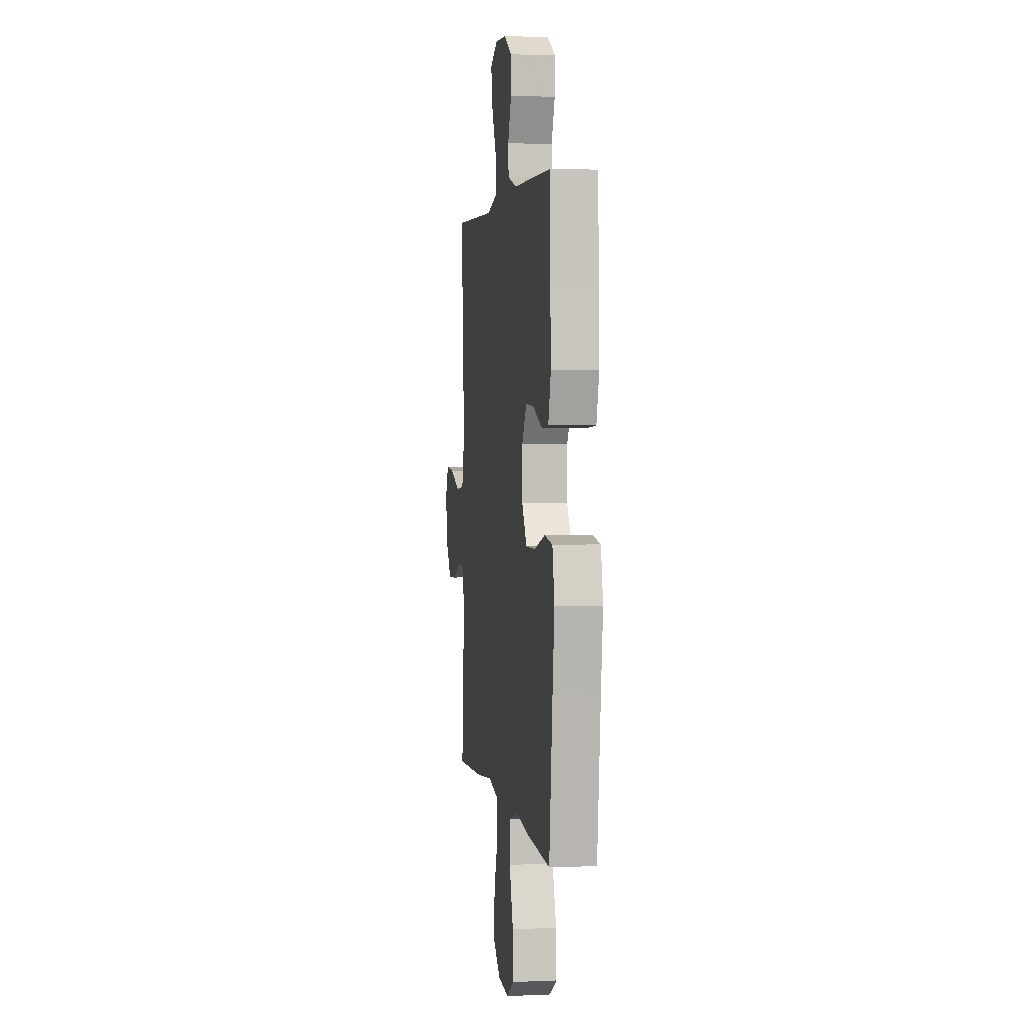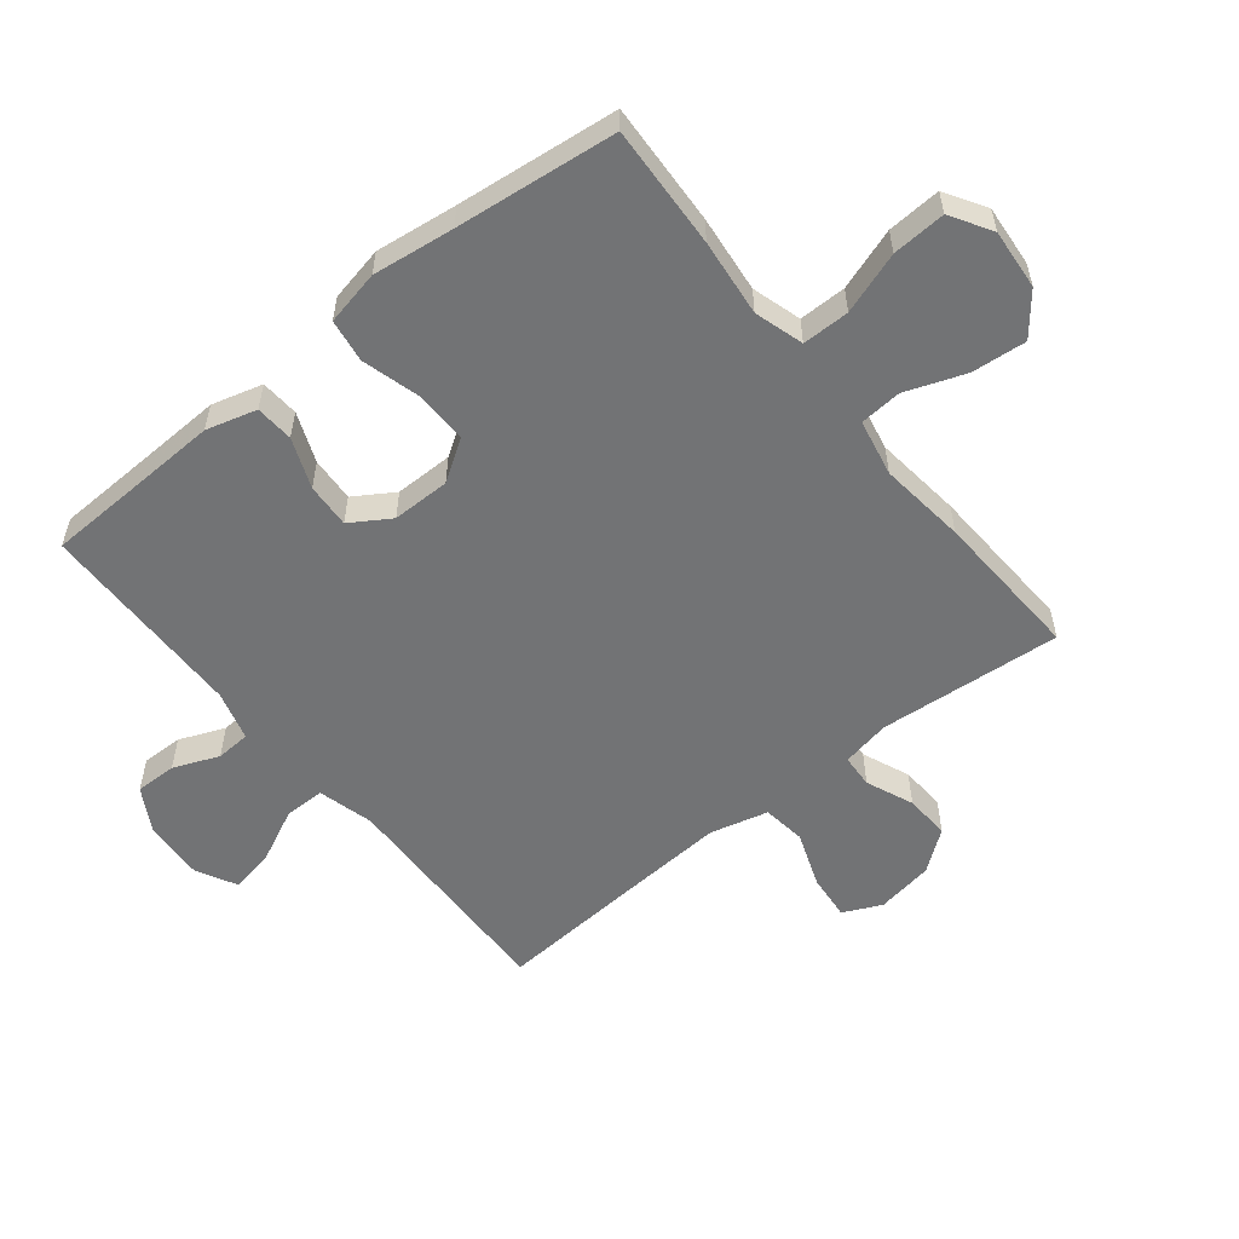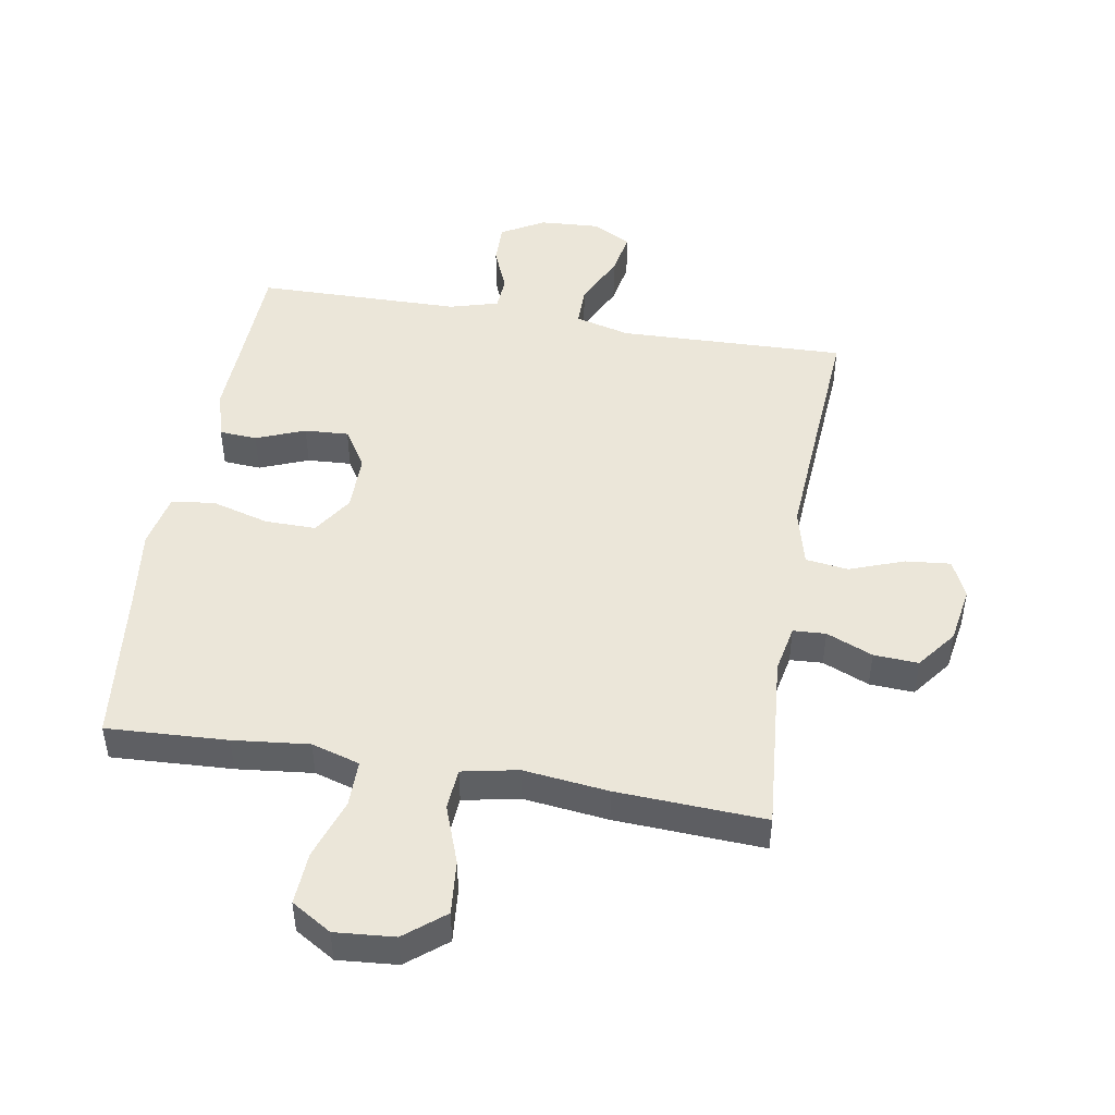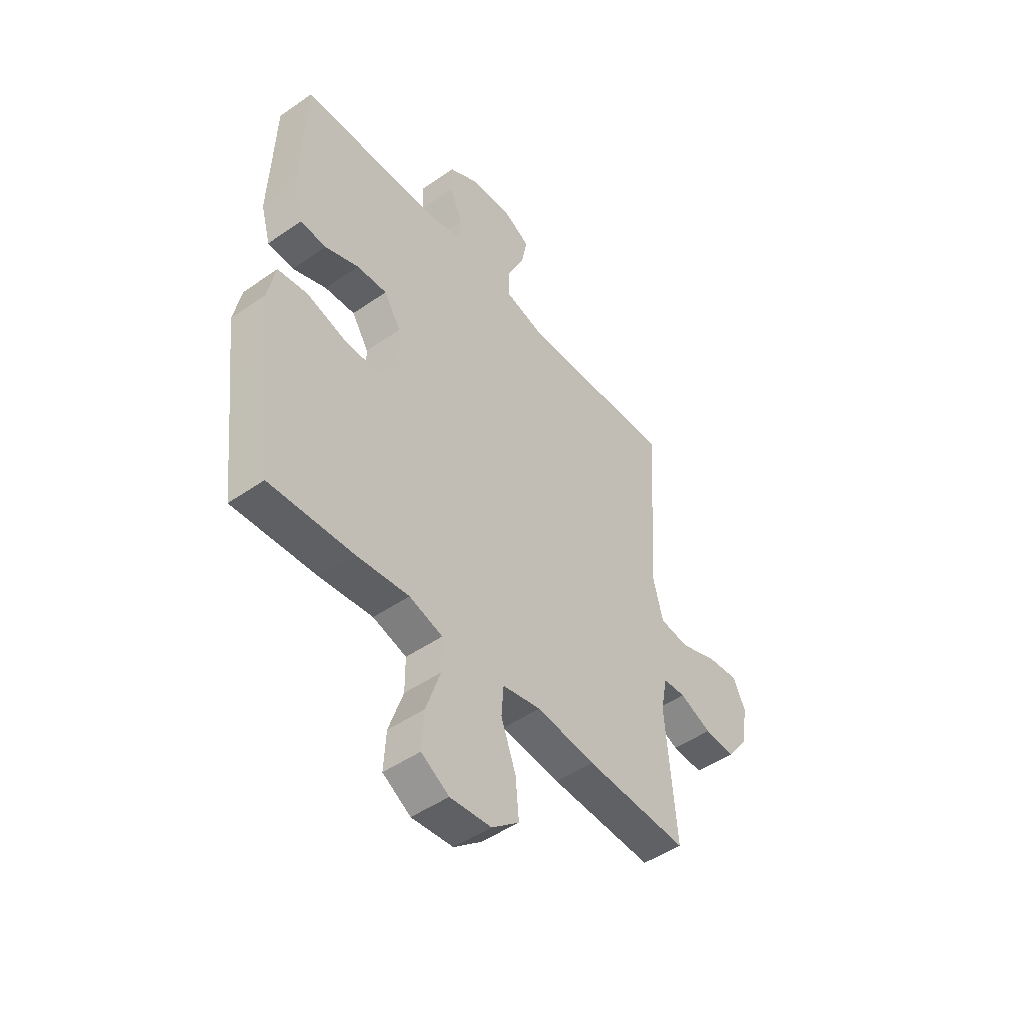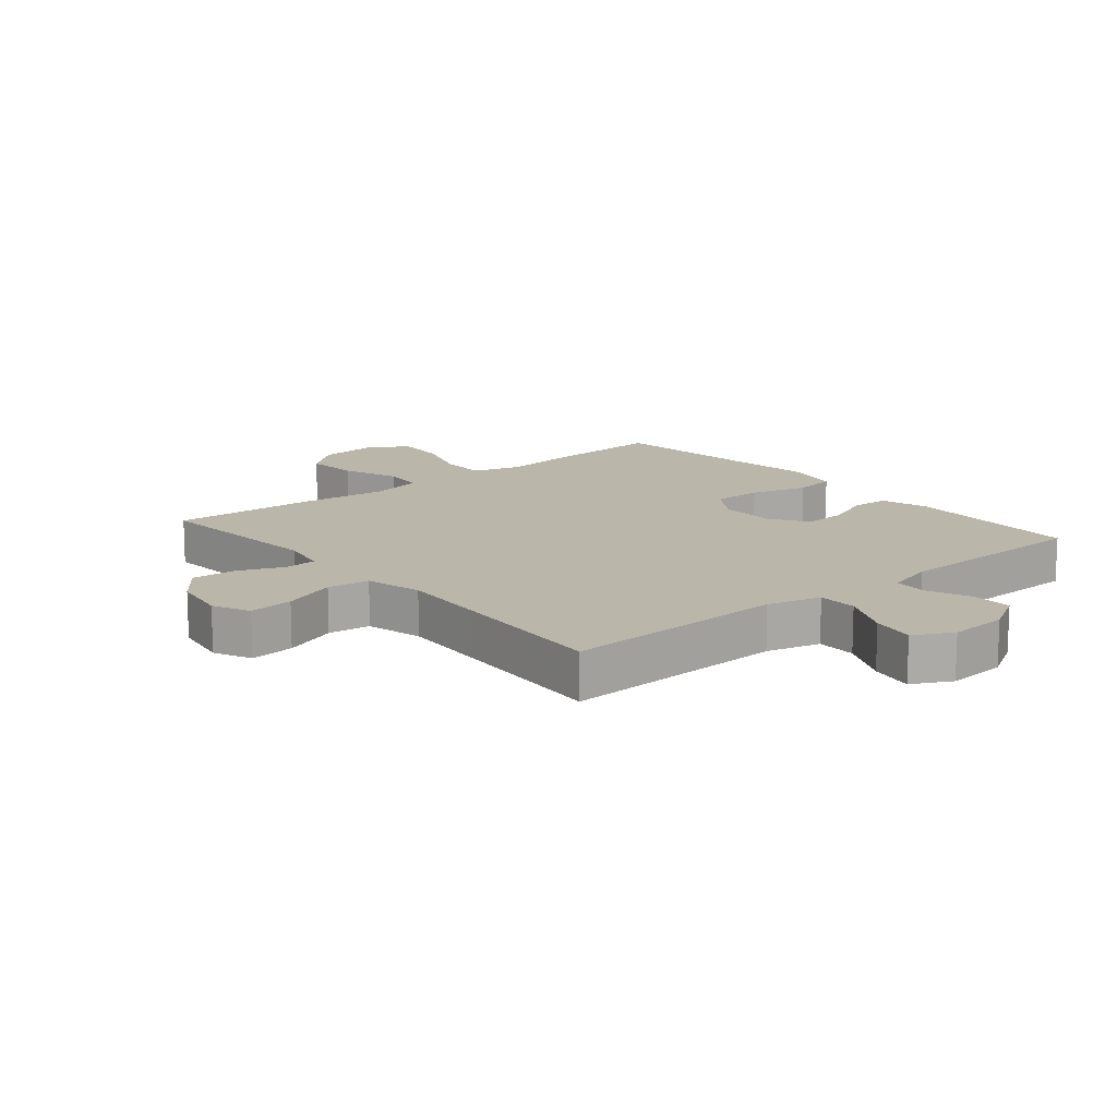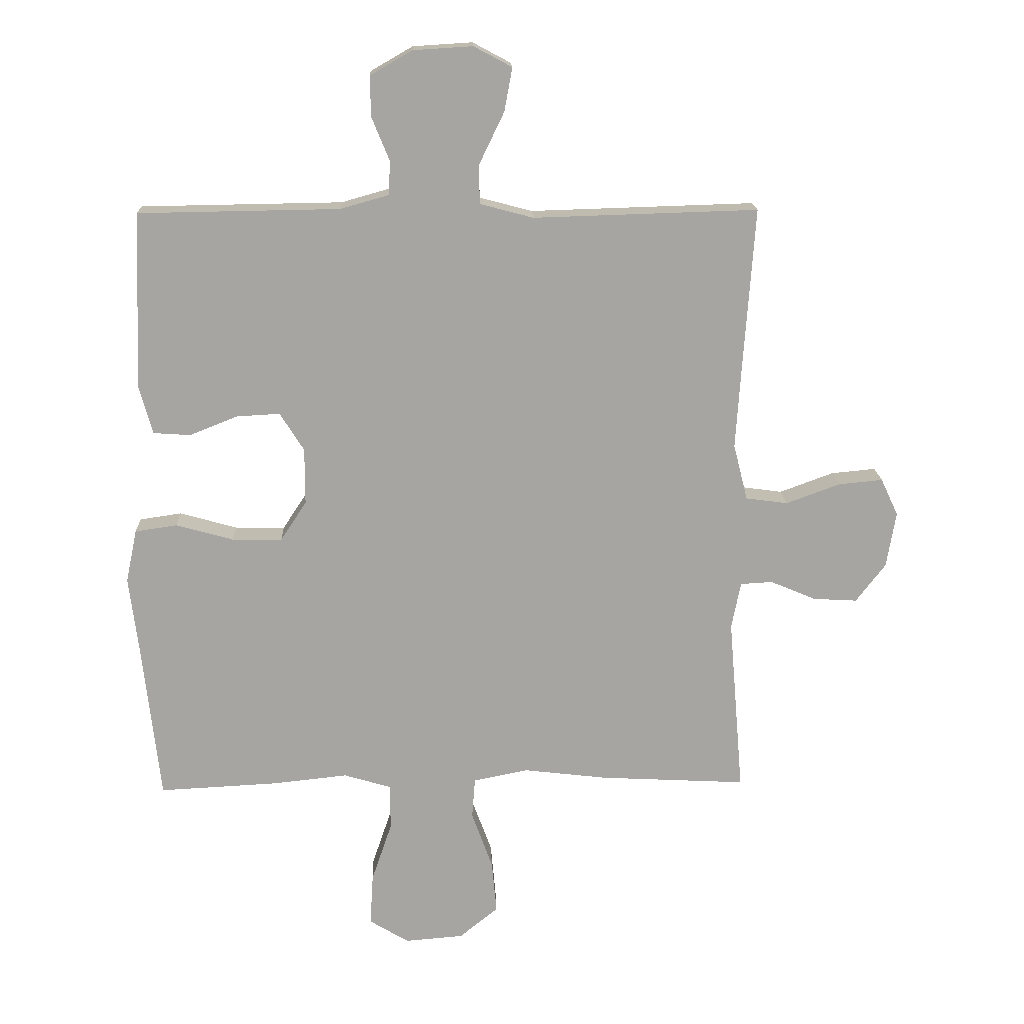
<metadata>
{"format":"obj","ext":"obj","renderer":"f3d","projection":"perspective","resolution":1024,"background":"white","views":[{"elev":2.7,"azim":81.6,"up":"+Z"},{"elev":-55.8,"azim":128.7,"up":"+Y"},{"elev":47.6,"azim":-170.3,"up":"+Y"},{"elev":-47.9,"azim":128.0,"up":"+Z"},{"elev":14.1,"azim":-40.0,"up":"+Y"},{"elev":16.4,"azim":178.0,"up":"+Z"}]}
</metadata>
<code>
v -0.5 0.07 -0.5
v -0.476 0.07 -0.213
v -0.491 0.07 -0.137
v -0.543 0.07 -0.134
v -0.617 0.07 -0.165
v -0.688 0.07 -0.169
v -0.736 0.07 -0.106
v -0.751 0.07 -0.016
v -0.723 0.07 0.044
v -0.651 0.07 0.037
v -0.564 0.07 0.005
v -0.496 0.07 0.014
v -0.473 0.07 0.105
v -0.482 0.07 0.243
v -0.5 0.07 0.5
v -0.137 0.07 0.489
v -0.05 0.07 0.512
v -0.05 0.07 0.576
v -0.09 0.07 0.659
v -0.103 0.07 0.729
v -0.041 0.07 0.762
v 0.055 0.07 0.756
v 0.123 0.07 0.717
v 0.122 0.07 0.652
v 0.093 0.07 0.581
v 0.096 0.07 0.527
v 0.174 0.07 0.505
v 0.5 0.07 0.5
v 0.506 0.07 0.337
v 0.511 0.07 0.215
v 0.489 0.07 0.136
v 0.429 0.07 0.132
v 0.351 0.07 0.163
v 0.281 0.07 0.167
v 0.242 0.07 0.105
v 0.242 0.07 0.014
v 0.284 0.07 -0.05
v 0.365 0.07 -0.049
v 0.458 0.07 -0.023
v 0.526 0.07 -0.033
v 0.544 0.07 -0.119
v 0.528 0.07 -0.247
v 0.5 0.07 -0.5
v 0.307 0.07 -0.49
v 0.186 0.07 -0.477
v 0.109 0.07 -0.5
v 0.109 0.07 -0.574
v 0.142 0.07 -0.671
v 0.147 0.07 -0.755
v 0.083 0.07 -0.794
v -0.012 0.07 -0.786
v -0.075 0.07 -0.735
v -0.067 0.07 -0.649
v -0.033 0.07 -0.556
v -0.038 0.07 -0.49
v -0.127 0.07 -0.472
v -0.263 0.07 -0.488
v -0.5 0 -0.5
v -0.476 0 -0.213
v -0.491 0 -0.137
v -0.543 0 -0.134
v -0.617 0 -0.165
v -0.688 0 -0.169
v -0.736 0 -0.106
v -0.751 0 -0.016
v -0.723 0 0.044
v -0.651 0 0.037
v -0.564 0 0.005
v -0.496 0 0.014
v -0.473 0 0.105
v -0.482 0 0.243
v -0.5 0 0.5
v -0.137 0 0.489
v -0.05 0 0.512
v -0.05 0 0.576
v -0.09 0 0.659
v -0.103 0 0.729
v -0.041 0 0.762
v 0.055 0 0.756
v 0.123 0 0.717
v 0.122 0 0.652
v 0.093 0 0.581
v 0.096 0 0.527
v 0.174 0 0.505
v 0.5 0 0.5
v 0.506 0 0.337
v 0.511 0 0.215
v 0.489 0 0.136
v 0.429 0 0.132
v 0.351 0 0.163
v 0.281 0 0.167
v 0.242 0 0.105
v 0.242 0 0.014
v 0.284 0 -0.05
v 0.365 0 -0.049
v 0.458 0 -0.023
v 0.526 0 -0.033
v 0.544 0 -0.119
v 0.528 0 -0.247
v 0.5 0 -0.5
v 0.307 0 -0.49
v 0.186 0 -0.477
v 0.109 0 -0.5
v 0.109 0 -0.574
v 0.142 0 -0.671
v 0.147 0 -0.755
v 0.083 0 -0.794
v -0.012 0 -0.786
v -0.075 0 -0.735
v -0.067 0 -0.649
v -0.033 0 -0.556
v -0.038 0 -0.49
v -0.127 0 -0.472
v -0.263 0 -0.488
f 56 57 1 2
f 55 56 2 3
f 52 53 54
f 51 52 54
f 50 51 54
f 49 50 54
f 48 49 54
f 47 48 54
f 46 47 54 55
f 45 46 55 3
f 44 45 3
f 43 44 3
f 42 43 3
f 40 41 42
f 39 40 42
f 38 39 42
f 37 38 42 3
f 31 32 33
f 30 31 33
f 29 30 33
f 29 33 34
f 28 29 34
f 27 28 34
f 26 27 34 35
f 23 24 25
f 22 23 25
f 21 22 25
f 20 21 25
f 19 20 25
f 18 19 25
f 17 18 25 26
f 26 35 36
f 17 26 36
f 16 17 36
f 9 10 11
f 8 9 11
f 7 8 11
f 6 7 11
f 5 6 11
f 4 5 11
f 4 11 12
f 3 4 12
f 37 3 12 13
f 16 36 37
f 15 16 37
f 14 15 37
f 13 14 37
f 59 58 114 113
f 60 59 113 112
f 111 110 109
f 111 109 108
f 111 108 107
f 111 107 106
f 111 106 105
f 111 105 104
f 112 111 104 103
f 60 112 103 102
f 60 102 101
f 60 101 100
f 60 100 99
f 99 98 97
f 99 97 96
f 99 96 95
f 60 99 95 94
f 90 89 88
f 90 88 87
f 90 87 86
f 91 90 86
f 91 86 85
f 91 85 84
f 92 91 84 83
f 82 81 80
f 82 80 79
f 82 79 78
f 82 78 77
f 82 77 76
f 82 76 75
f 83 82 75 74
f 93 92 83
f 93 83 74
f 93 74 73
f 68 67 66
f 68 66 65
f 68 65 64
f 68 64 63
f 68 63 62
f 68 62 61
f 69 68 61
f 69 61 60
f 70 69 60 94
f 94 93 73
f 94 73 72
f 94 72 71
f 94 71 70
f 1 58 59 2
f 2 59 60 3
f 3 60 61 4
f 4 61 62 5
f 5 62 63 6
f 6 63 64 7
f 7 64 65 8
f 8 65 66 9
f 9 66 67 10
f 10 67 68 11
f 11 68 69 12
f 12 69 70 13
f 13 70 71 14
f 14 71 72 15
f 15 72 73 16
f 16 73 74 17
f 17 74 75 18
f 18 75 76 19
f 19 76 77 20
f 20 77 78 21
f 21 78 79 22
f 22 79 80 23
f 23 80 81 24
f 24 81 82 25
f 25 82 83 26
f 26 83 84 27
f 27 84 85 28
f 28 85 86 29
f 29 86 87 30
f 30 87 88 31
f 31 88 89 32
f 32 89 90 33
f 33 90 91 34
f 34 91 92 35
f 35 92 93 36
f 36 93 94 37
f 37 94 95 38
f 38 95 96 39
f 39 96 97 40
f 40 97 98 41
f 41 98 99 42
f 42 99 100 43
f 43 100 101 44
f 44 101 102 45
f 45 102 103 46
f 46 103 104 47
f 47 104 105 48
f 48 105 106 49
f 49 106 107 50
f 50 107 108 51
f 51 108 109 52
f 52 109 110 53
f 53 110 111 54
f 54 111 112 55
f 55 112 113 56
f 56 113 114 57
f 57 114 58 1

</code>
